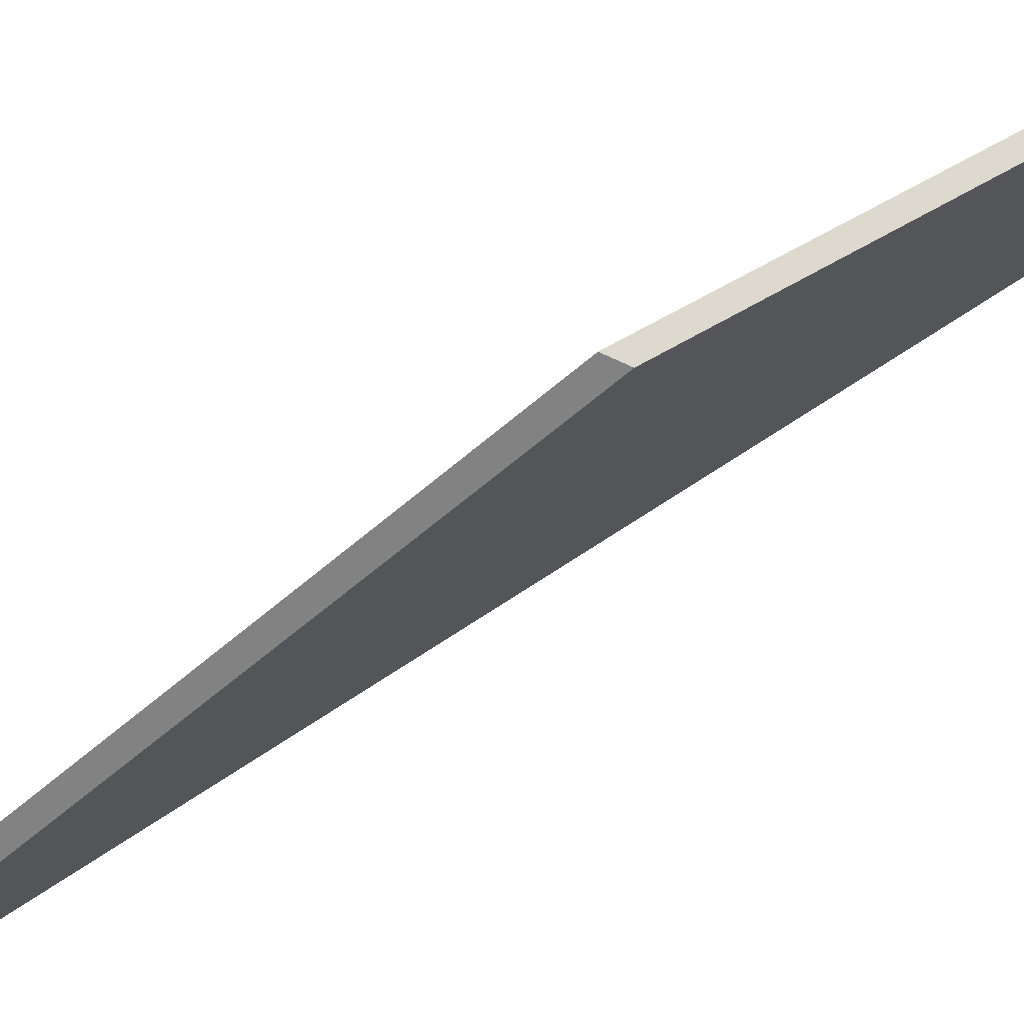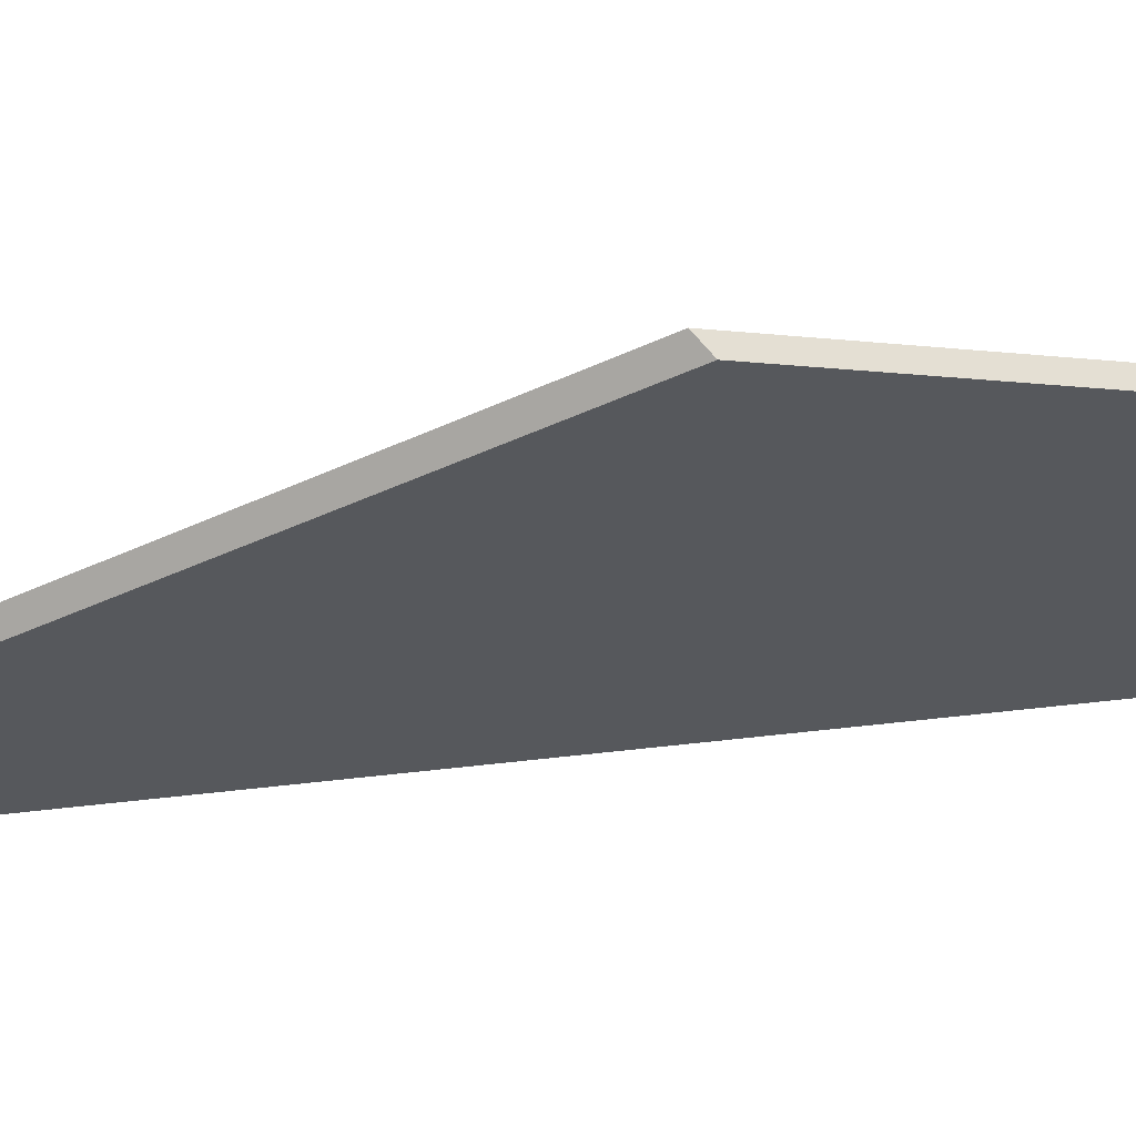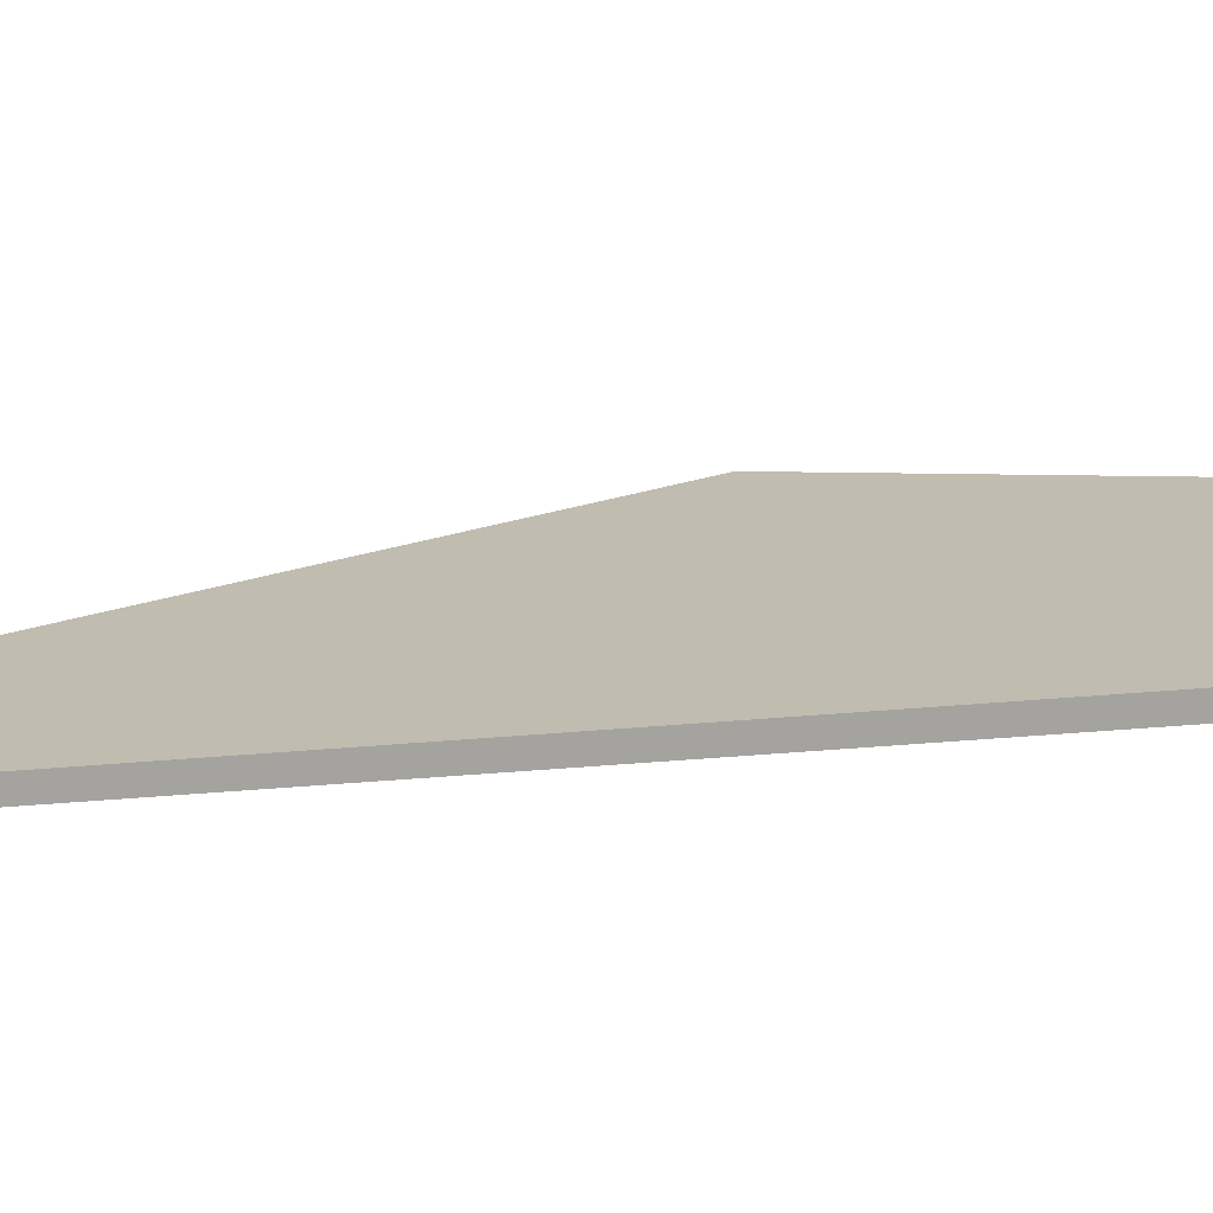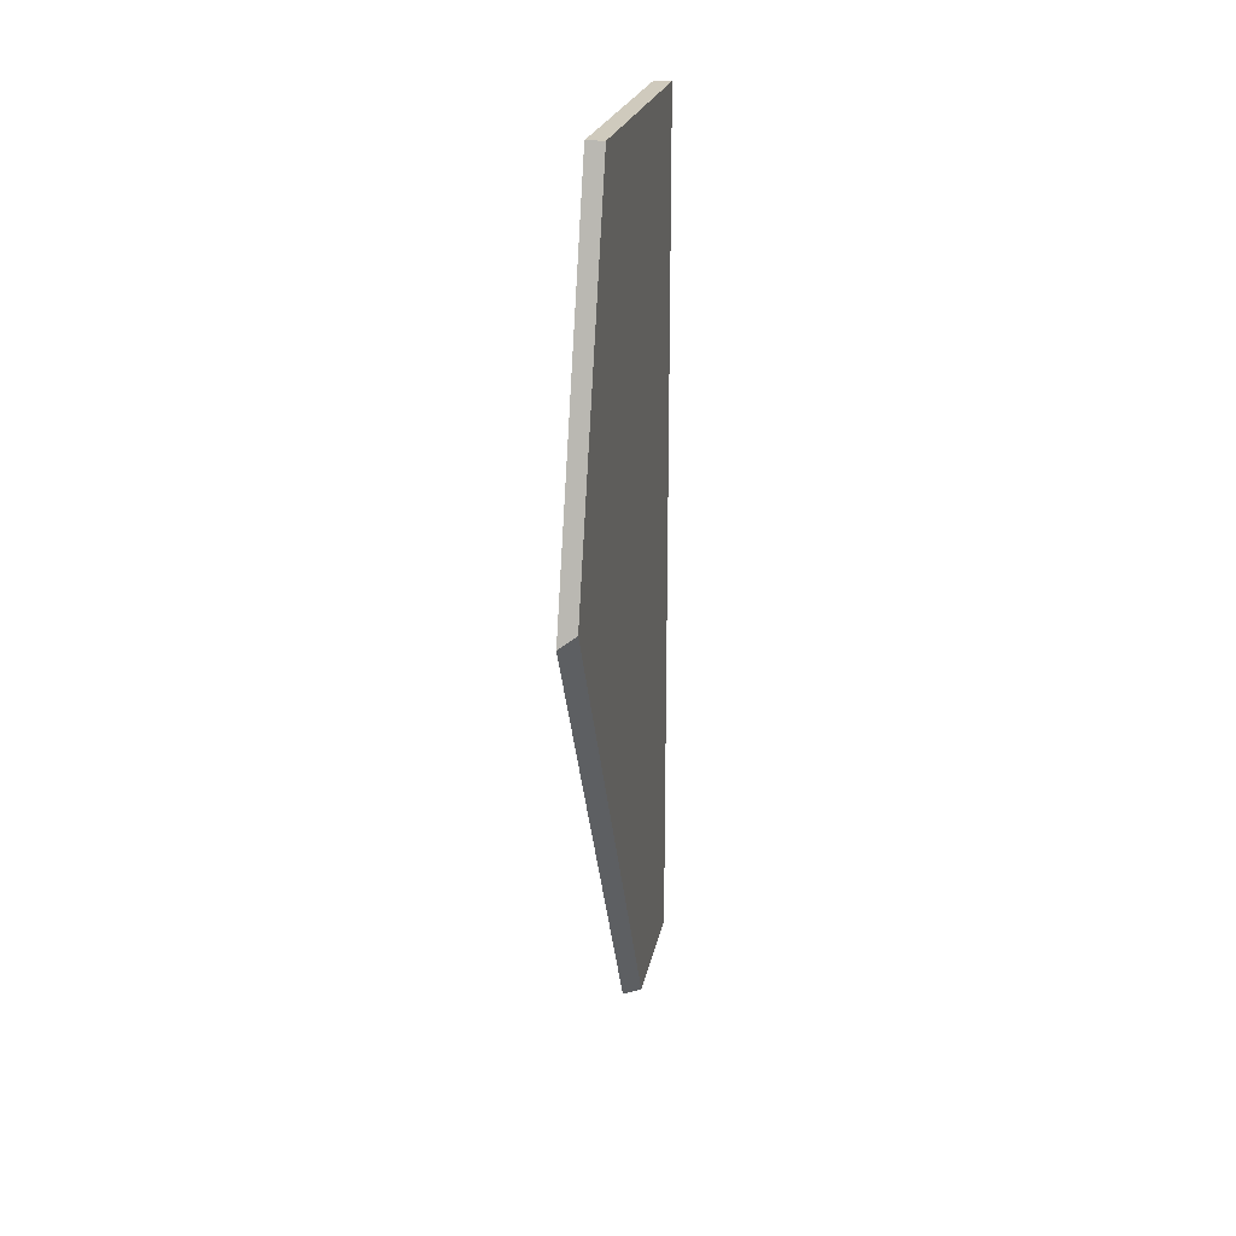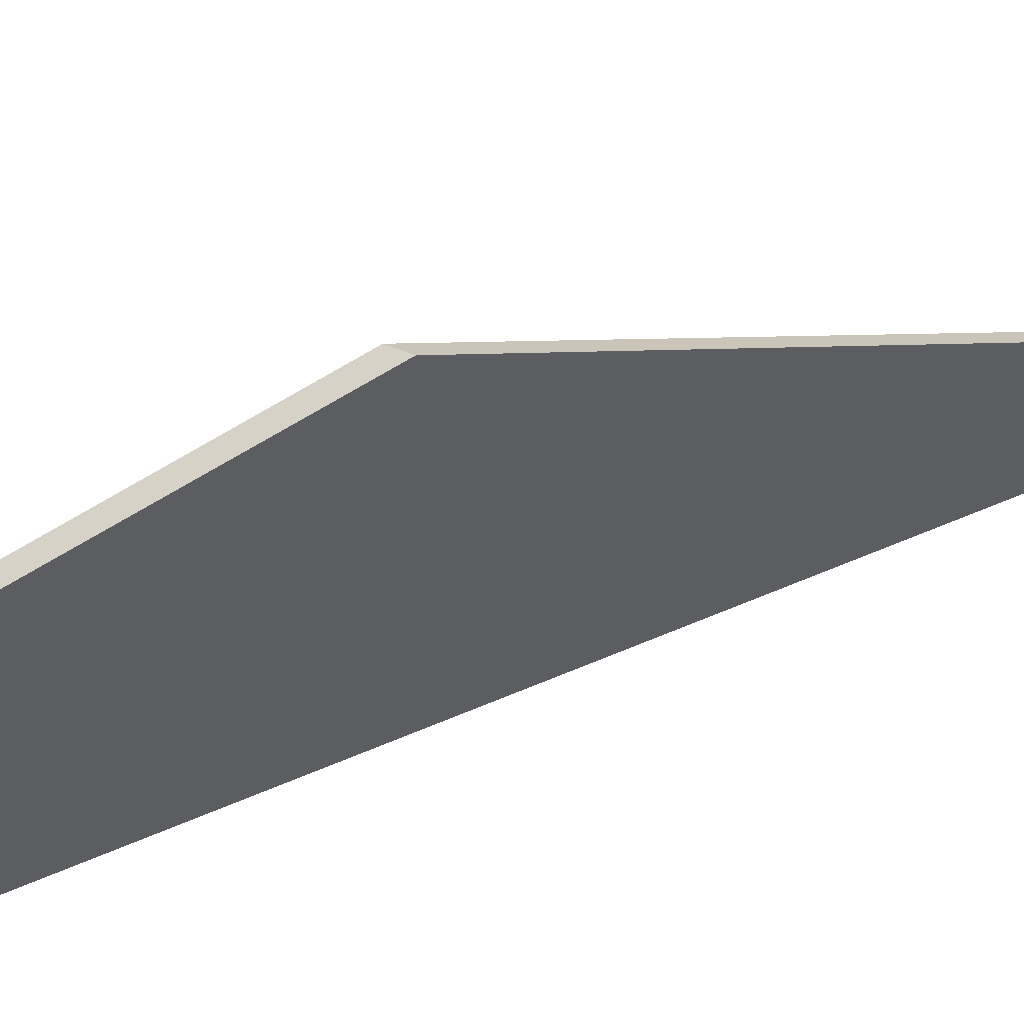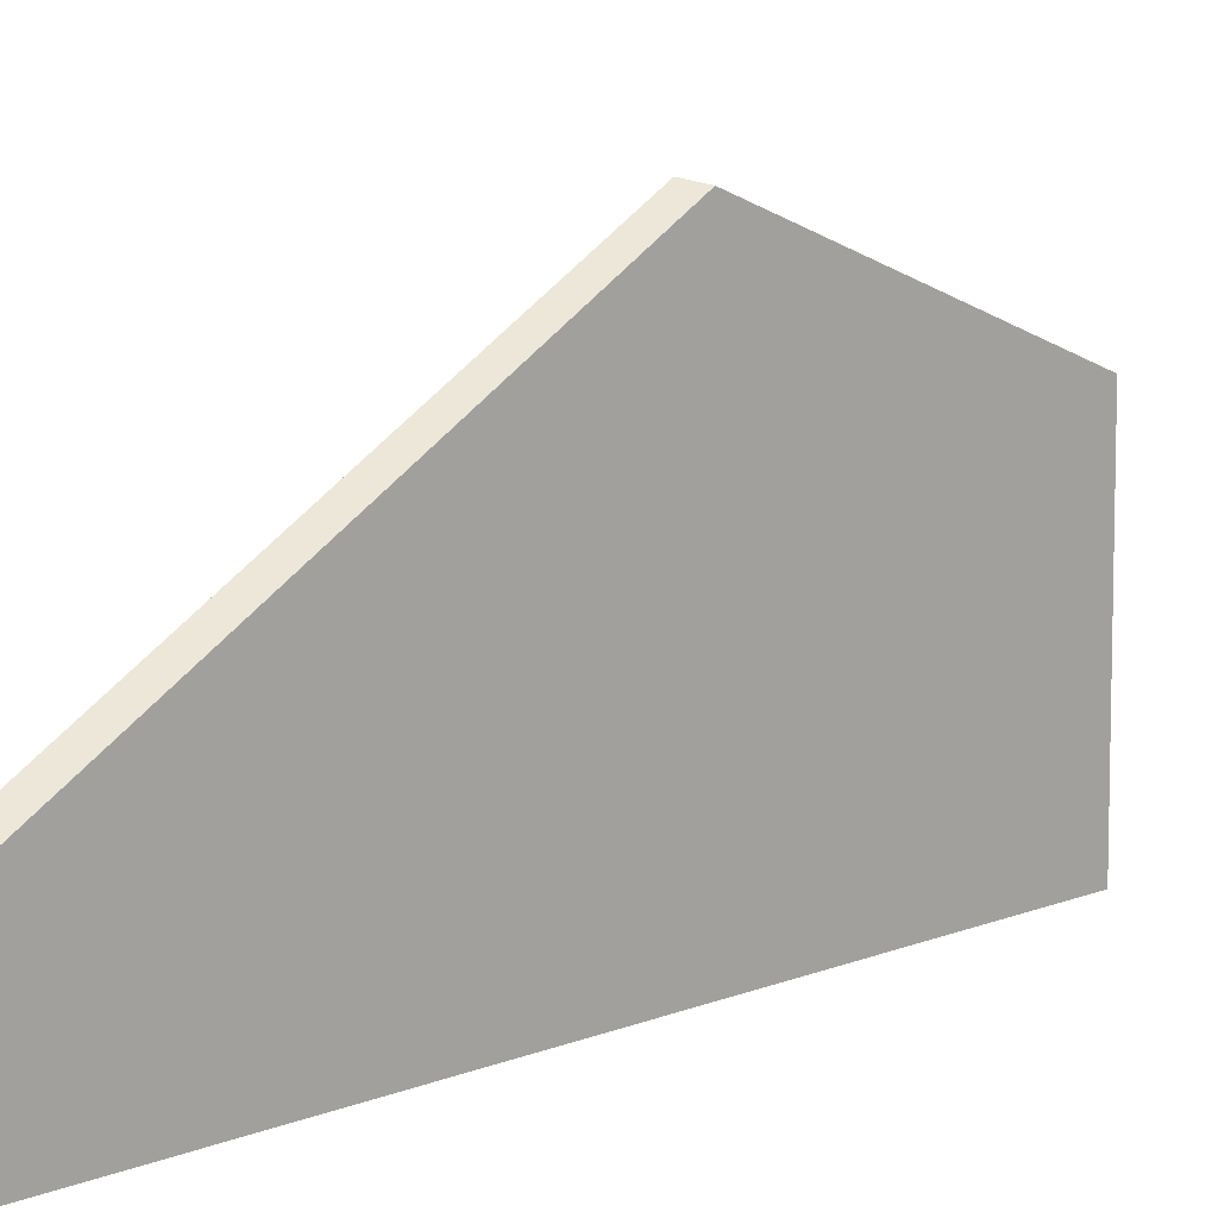
<metadata>
{"format":"obj","ext":"obj","renderer":"f3d","projection":"perspective","resolution":1024,"background":"white","views":[{"elev":77.3,"azim":-122.6,"up":"+Y"},{"elev":61.1,"azim":-96.5,"up":"+Y"},{"elev":-72.8,"azim":-85.8,"up":"+Y"},{"elev":22.9,"azim":-169.0,"up":"+Z"},{"elev":58.8,"azim":66.1,"up":"+Y"},{"elev":8.0,"azim":-138.9,"up":"+Y"}]}
</metadata>
<code>
g Device_Prop_Box_01_v_037
v -0.01275 -0.2527 -0.7282
v -0.01275 0.04955 -0.5475
v -0.01275 -0.05245 -0.7282
v -0.01275 -0.2527 0.5926
v -0.01275 0.2064 0.5926
v -0.01275 0.3814 0.04012
v 0.01265 -0.2527 -0.7282
v 0.01017 -0.03698 -0.7282
v 0.01265 -0.03531 -0.7282
v -0.01275 -0.05245 -0.7282
v -0.01275 -0.2527 -0.7282
v -0.01275 -0.2527 0.5926
v -0.007467 0.2066 0.5926
v -0.01275 0.2064 0.5926
v 0.01265 -0.2527 0.5926
v 0.01265 0.2074 0.5926
v 0.01265 -0.2527 0.5926
v -0.01275 -0.2527 -0.7282
v 0.01265 -0.2527 -0.7282
v -0.01275 -0.2527 0.5926
v 0.01265 -0.2527 0.5926
v 0.01265 0.3148 0.2534
v 0.01265 0.2074 0.5926
v 0.01265 -0.03531 -0.7282
v 0.01265 -0.2527 -0.7282
v 0.01265 0.3882 0.02181
v 0.01017 -0.03698 -0.7282
v 0.01265 0.3882 0.02181
v 0.01265 -0.03531 -0.7282
v -0.01275 0.04955 -0.5475
v -0.01275 -0.05245 -0.7282
v -0.01275 0.3814 0.04012
v -0.01275 0.3814 0.04012
v 0.01265 0.3148 0.2534
v 0.01265 0.3882 0.02181
v -0.007467 0.2066 0.5926
v -0.01275 0.2064 0.5926
v 0.01265 0.2074 0.5926
g Device_Prop_Box_01_v_037_0
f 3 2 1
f 1 2 4
f 4 2 5
f 2 6 5
f 9 8 7
f 8 10 7
f 11 7 10
f 14 13 12
f 12 13 15
f 16 15 13
f 19 18 17
f 20 17 18
f 23 22 21
f 21 22 24
f 25 21 24
f 22 26 24
f 29 28 27
f 28 30 27
f 27 30 31
f 32 30 28
f 35 34 33
f 34 36 33
f 33 36 37
f 38 36 34

</code>
